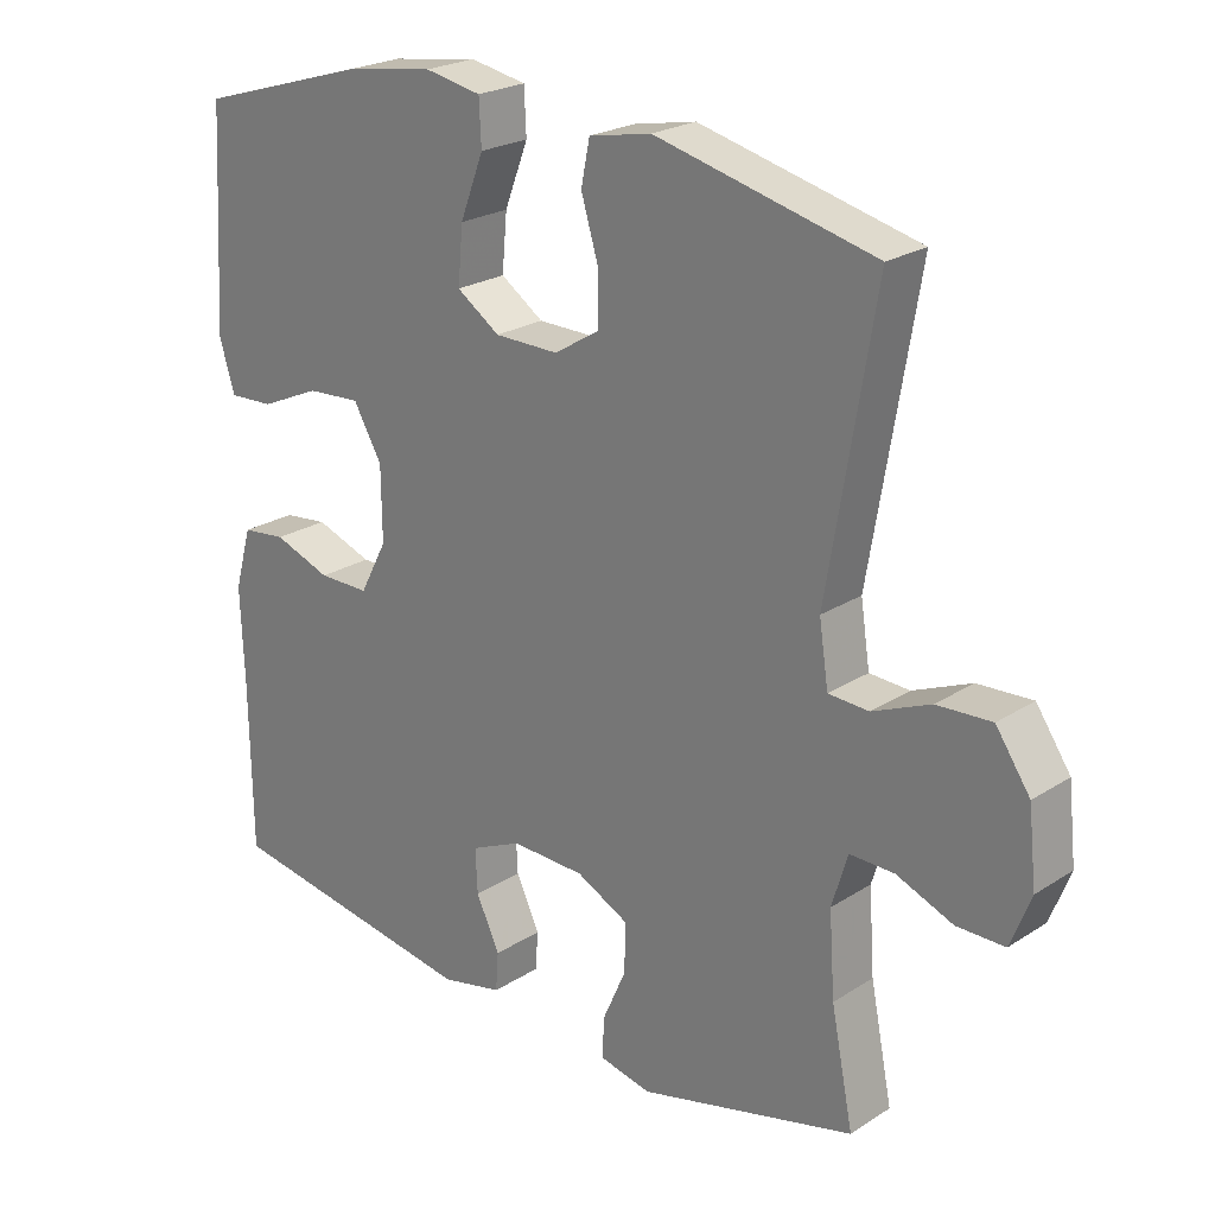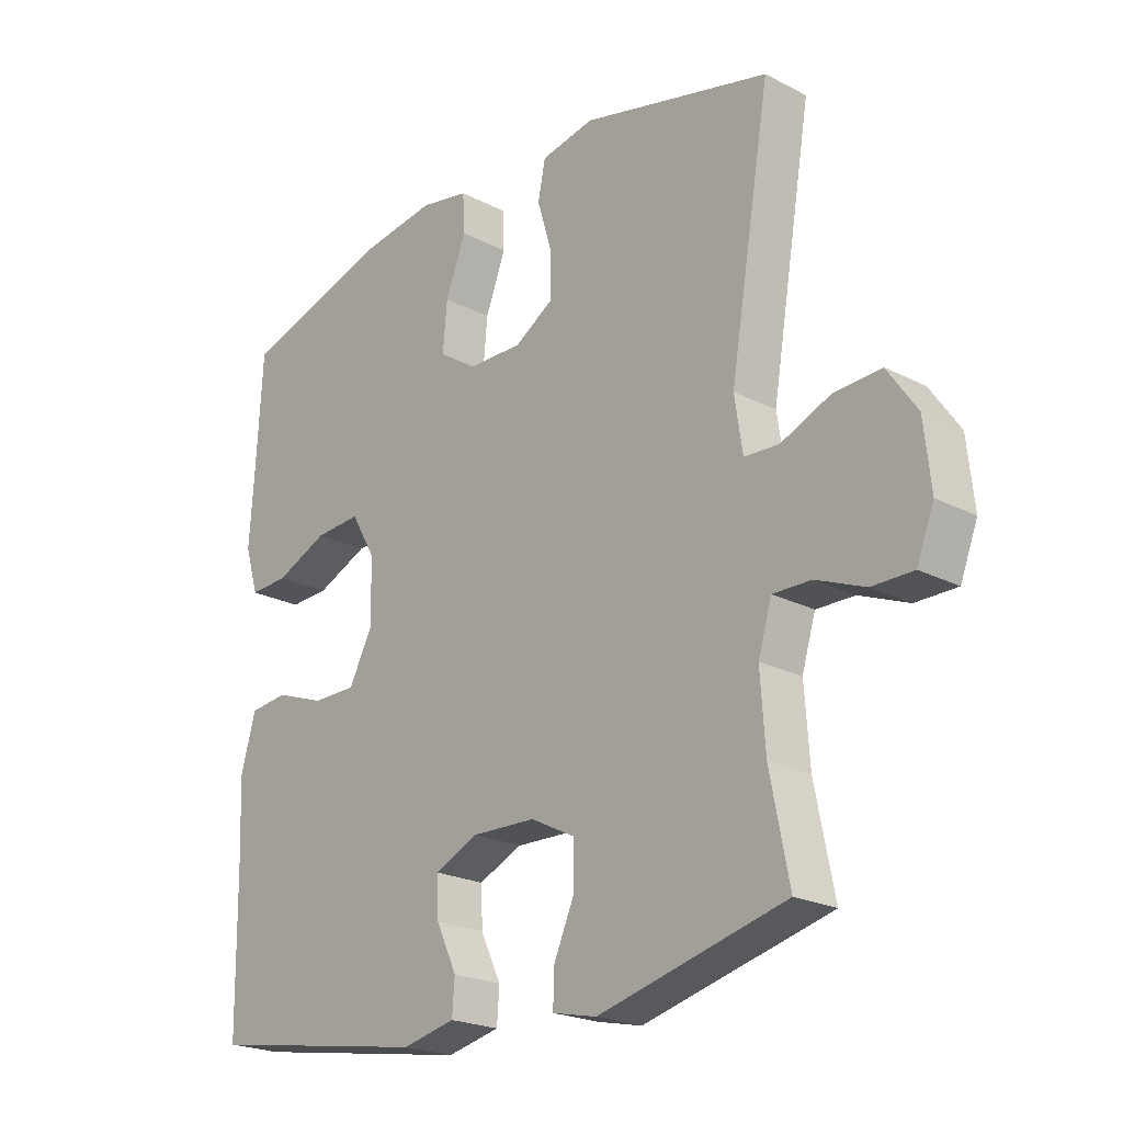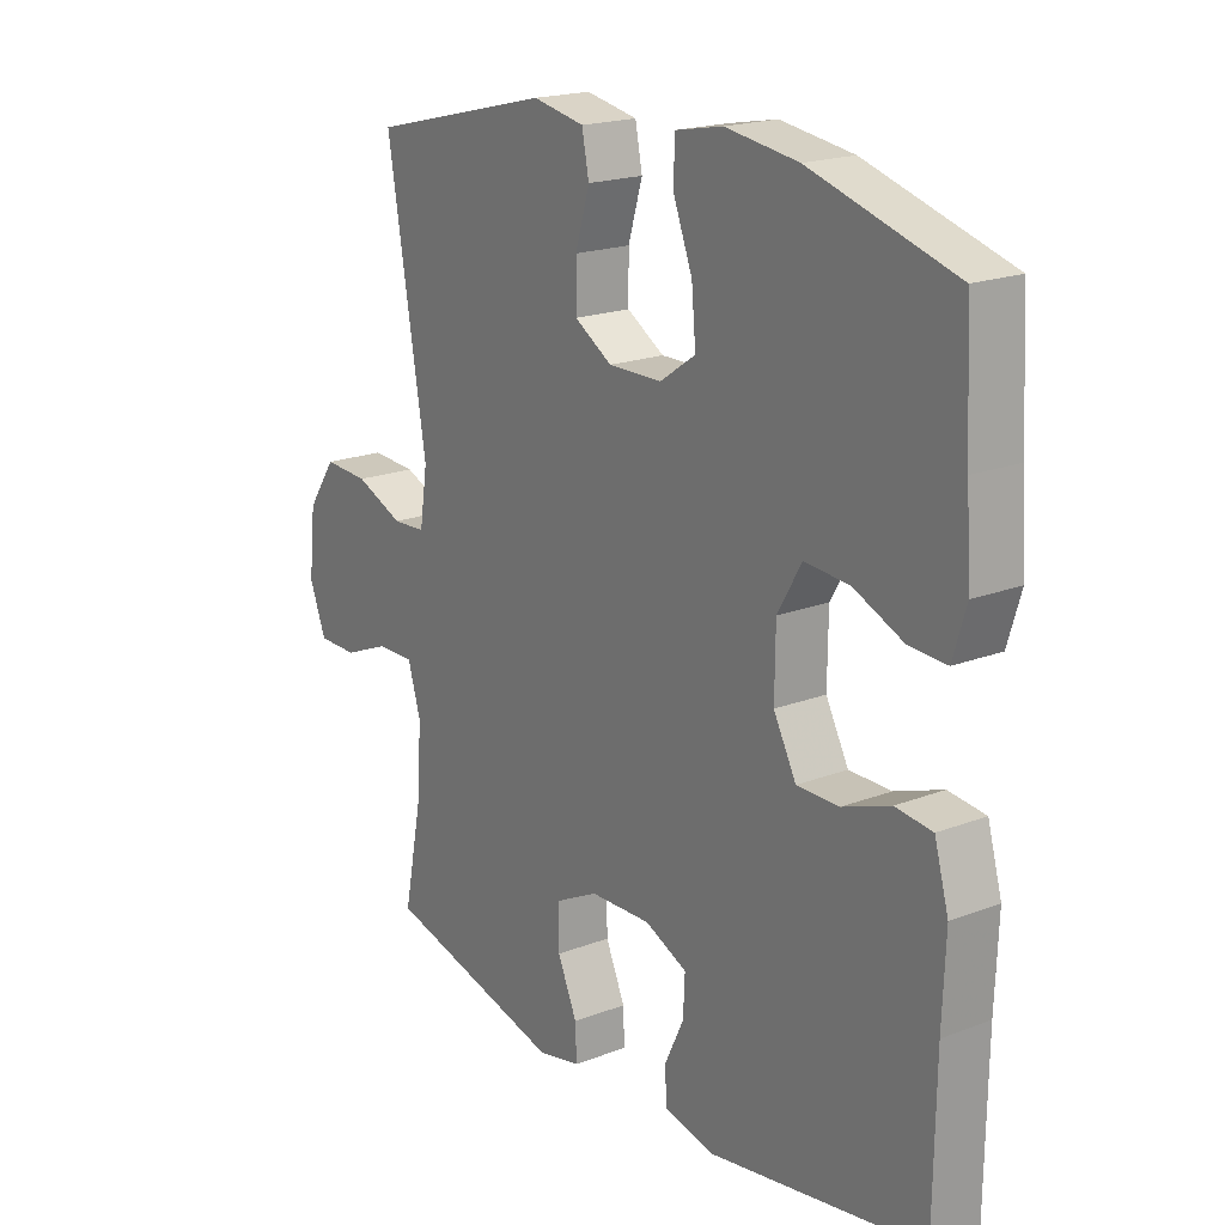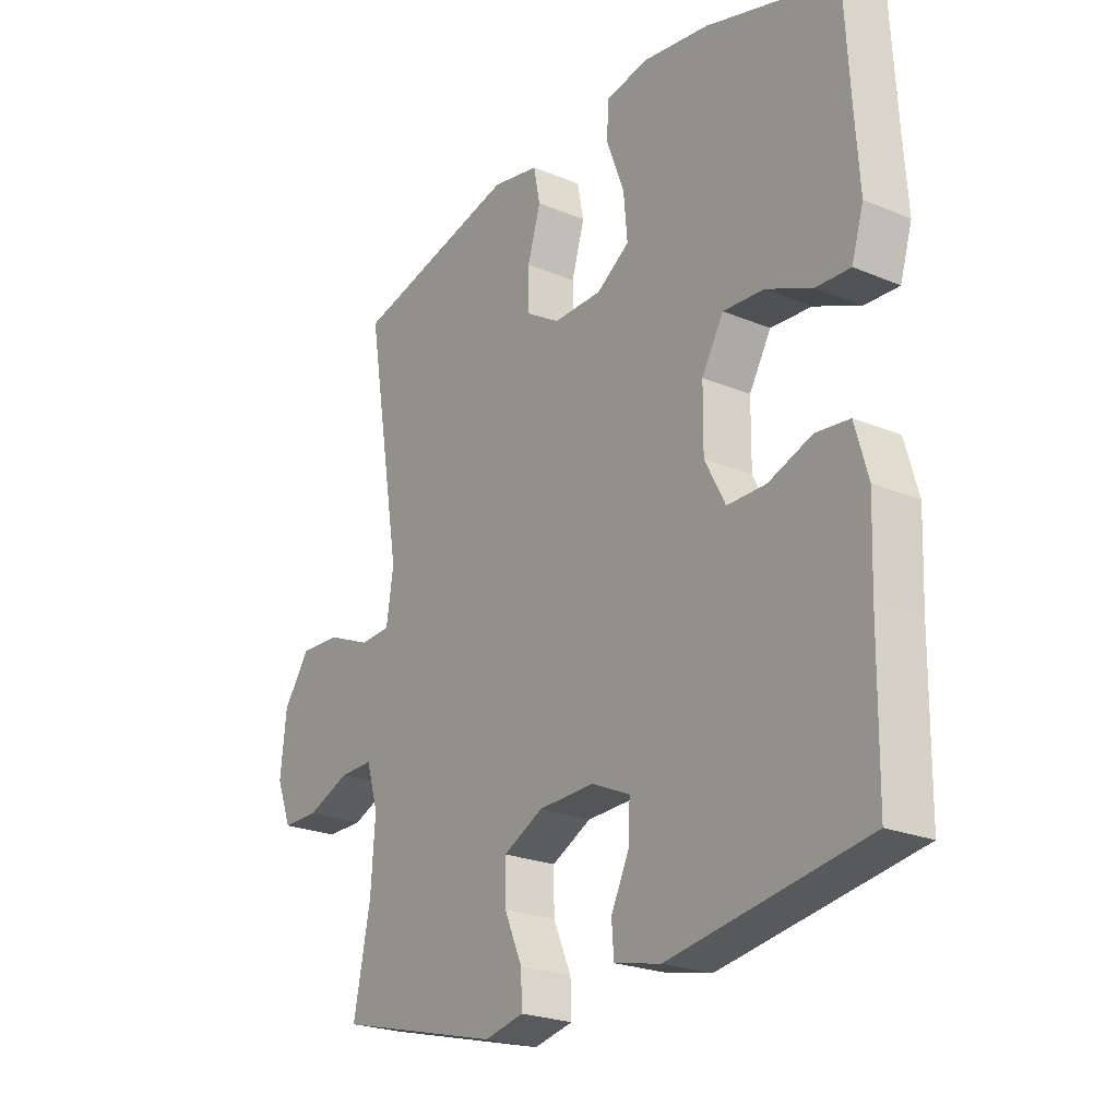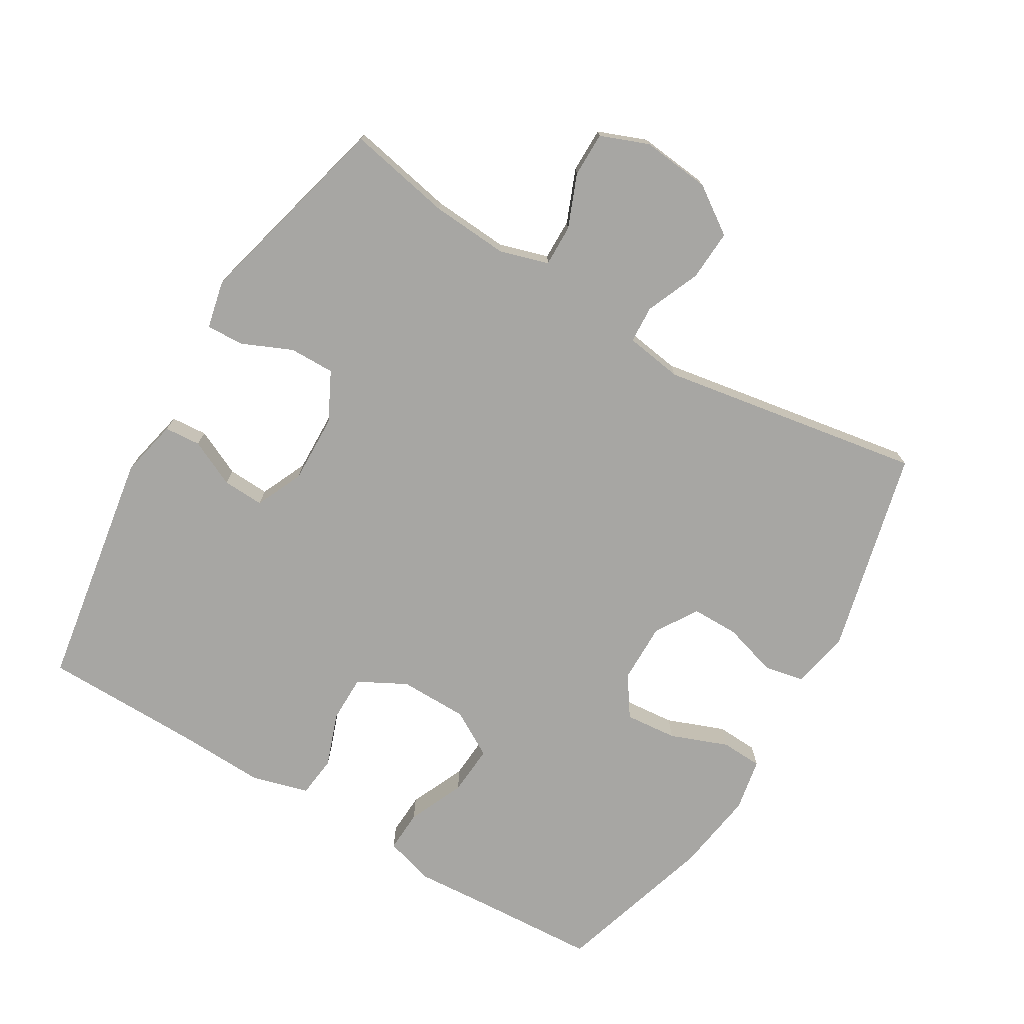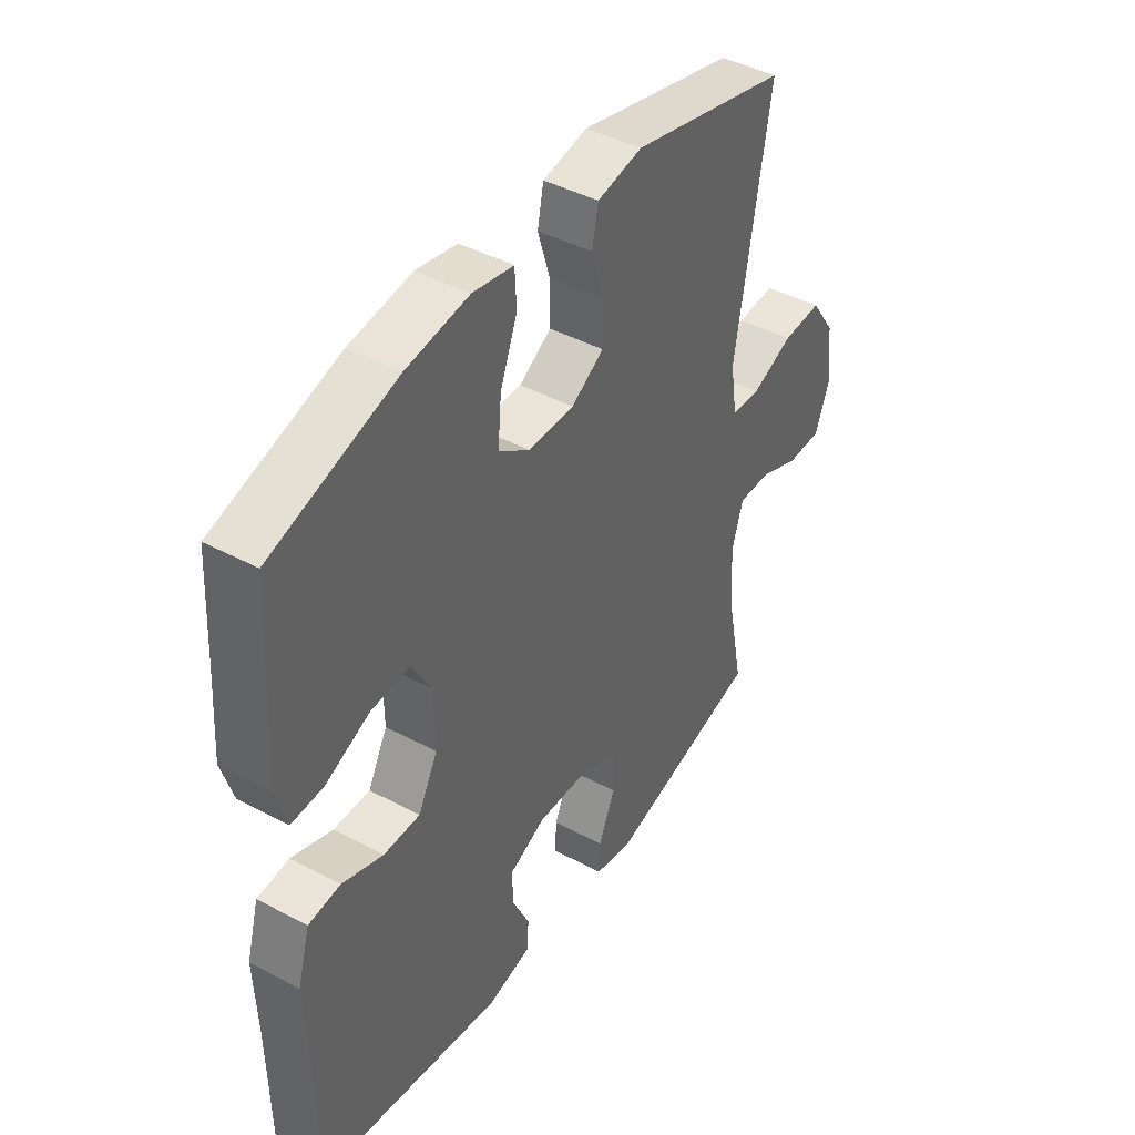
<metadata>
{"format":"obj","ext":"obj","renderer":"f3d","projection":"perspective","resolution":1024,"background":"white","views":[{"elev":23.2,"azim":-137.2,"up":"+Z"},{"elev":-22.0,"azim":-132.0,"up":"+Z"},{"elev":19.3,"azim":54.3,"up":"+Z"},{"elev":-23.3,"azim":54.8,"up":"+Z"},{"elev":-74.2,"azim":-120.8,"up":"+Y"},{"elev":43.2,"azim":122.3,"up":"+Z"}]}
</metadata>
<code>
v -0.5 0.07 0.5
v -0.194 0.07 0.575
v -0.107 0.07 0.558
v -0.095 0.07 0.498
v -0.119 0.07 0.418
v -0.119 0.07 0.347
v -0.056 0.07 0.308
v 0.034 0.07 0.309
v 0.094 0.07 0.35
v 0.087 0.07 0.428
v 0.054 0.07 0.514
v 0.057 0.07 0.576
v 0.136 0.07 0.591
v 0.258 0.07 0.573
v 0.5 0.07 0.5
v 0.51 0.07 0.322
v 0.518 0.07 0.203
v 0.496 0.07 0.13
v 0.433 0.07 0.133
v 0.349 0.07 0.17
v 0.274 0.07 0.175
v 0.234 0.07 0.106
v 0.233 0.07 0.004
v 0.271 0.07 -0.068
v 0.342 0.07 -0.068
v 0.422 0.07 -0.039
v 0.484 0.07 -0.046
v 0.508 0.07 -0.131
v 0.503 0.07 -0.261
v 0.5 0.07 -0.5
v 0.14 0.07 -0.559
v 0.054 0.07 -0.54
v 0.05 0.07 -0.486
v 0.083 0.07 -0.416
v 0.086 0.07 -0.354
v 0.015 0.07 -0.322
v -0.088 0.07 -0.325
v -0.161 0.07 -0.362
v -0.16 0.07 -0.43
v -0.127 0.07 -0.505
v -0.125 0.07 -0.561
v -0.197 0.07 -0.577
v -0.5 0.07 -0.5
v -0.469 0.07 -0.344
v -0.461 0.07 -0.229
v -0.483 0.07 -0.156
v -0.545 0.07 -0.157
v -0.624 0.07 -0.189
v -0.691 0.07 -0.189
v -0.719 0.07 -0.117
v -0.708 0.07 -0.014
v -0.66 0.07 0.056
v -0.584 0.07 0.052
v -0.503 0.07 0.018
v -0.447 0.07 0.021
v -0.434 0.07 0.107
v -0.5 0 0.5
v -0.194 0 0.575
v -0.107 0 0.558
v -0.095 0 0.498
v -0.119 0 0.418
v -0.119 0 0.347
v -0.056 0 0.308
v 0.034 0 0.309
v 0.094 0 0.35
v 0.087 0 0.428
v 0.054 0 0.514
v 0.057 0 0.576
v 0.136 0 0.591
v 0.258 0 0.573
v 0.5 0 0.5
v 0.51 0 0.322
v 0.518 0 0.203
v 0.496 0 0.13
v 0.433 0 0.133
v 0.349 0 0.17
v 0.274 0 0.175
v 0.234 0 0.106
v 0.233 0 0.004
v 0.271 0 -0.068
v 0.342 0 -0.068
v 0.422 0 -0.039
v 0.484 0 -0.046
v 0.508 0 -0.131
v 0.503 0 -0.261
v 0.5 0 -0.5
v 0.14 0 -0.559
v 0.054 0 -0.54
v 0.05 0 -0.486
v 0.083 0 -0.416
v 0.086 0 -0.354
v 0.015 0 -0.322
v -0.088 0 -0.325
v -0.161 0 -0.362
v -0.16 0 -0.43
v -0.127 0 -0.505
v -0.125 0 -0.561
v -0.197 0 -0.577
v -0.5 0 -0.5
v -0.469 0 -0.344
v -0.461 0 -0.229
v -0.483 0 -0.156
v -0.545 0 -0.157
v -0.624 0 -0.189
v -0.691 0 -0.189
v -0.719 0 -0.117
v -0.708 0 -0.014
v -0.66 0 0.056
v -0.584 0 0.052
v -0.503 0 0.018
v -0.447 0 0.021
v -0.434 0 0.107
f 52 53 54
f 51 52 54
f 50 51 54
f 49 50 54
f 48 49 54
f 47 48 54
f 46 47 54 55
f 45 46 55
f 42 43 44
f 41 42 44
f 40 41 44
f 39 40 44
f 38 39 44 45
f 45 55 56
f 38 45 56
f 37 38 56
f 32 33 34
f 31 32 34
f 30 31 34
f 29 30 34
f 29 34 35
f 28 29 35
f 27 28 35
f 26 27 35
f 25 26 35
f 24 25 35 36
f 18 19 20
f 17 18 20
f 16 17 20
f 16 20 21
f 15 16 21
f 14 15 21
f 13 14 21
f 12 13 21
f 11 12 21
f 10 11 21
f 9 10 21 22
f 3 4 5
f 2 3 5
f 1 2 5
f 56 1 5
f 56 5 6
f 56 6 7
f 37 56 7
f 36 37 7
f 24 36 7
f 23 24 7
f 8 9 22 23
f 7 8 23
f 110 109 108
f 110 108 107
f 110 107 106
f 110 106 105
f 110 105 104
f 110 104 103
f 111 110 103 102
f 111 102 101
f 100 99 98
f 100 98 97
f 100 97 96
f 100 96 95
f 101 100 95 94
f 112 111 101
f 112 101 94
f 112 94 93
f 90 89 88
f 90 88 87
f 90 87 86
f 90 86 85
f 91 90 85
f 91 85 84
f 91 84 83
f 91 83 82
f 91 82 81
f 92 91 81 80
f 76 75 74
f 76 74 73
f 76 73 72
f 77 76 72
f 77 72 71
f 77 71 70
f 77 70 69
f 77 69 68
f 77 68 67
f 77 67 66
f 78 77 66 65
f 61 60 59
f 61 59 58
f 61 58 57
f 61 57 112
f 62 61 112
f 63 62 112
f 63 112 93
f 63 93 92
f 63 92 80
f 63 80 79
f 79 78 65 64
f 79 64 63
f 1 57 58 2
f 2 58 59 3
f 3 59 60 4
f 4 60 61 5
f 5 61 62 6
f 6 62 63 7
f 7 63 64 8
f 8 64 65 9
f 9 65 66 10
f 10 66 67 11
f 11 67 68 12
f 12 68 69 13
f 13 69 70 14
f 14 70 71 15
f 15 71 72 16
f 16 72 73 17
f 17 73 74 18
f 18 74 75 19
f 19 75 76 20
f 20 76 77 21
f 21 77 78 22
f 22 78 79 23
f 23 79 80 24
f 24 80 81 25
f 25 81 82 26
f 26 82 83 27
f 27 83 84 28
f 28 84 85 29
f 29 85 86 30
f 30 86 87 31
f 31 87 88 32
f 32 88 89 33
f 33 89 90 34
f 34 90 91 35
f 35 91 92 36
f 36 92 93 37
f 37 93 94 38
f 38 94 95 39
f 39 95 96 40
f 40 96 97 41
f 41 97 98 42
f 42 98 99 43
f 43 99 100 44
f 44 100 101 45
f 45 101 102 46
f 46 102 103 47
f 47 103 104 48
f 48 104 105 49
f 49 105 106 50
f 50 106 107 51
f 51 107 108 52
f 52 108 109 53
f 53 109 110 54
f 54 110 111 55
f 55 111 112 56
f 56 112 57 1

</code>
